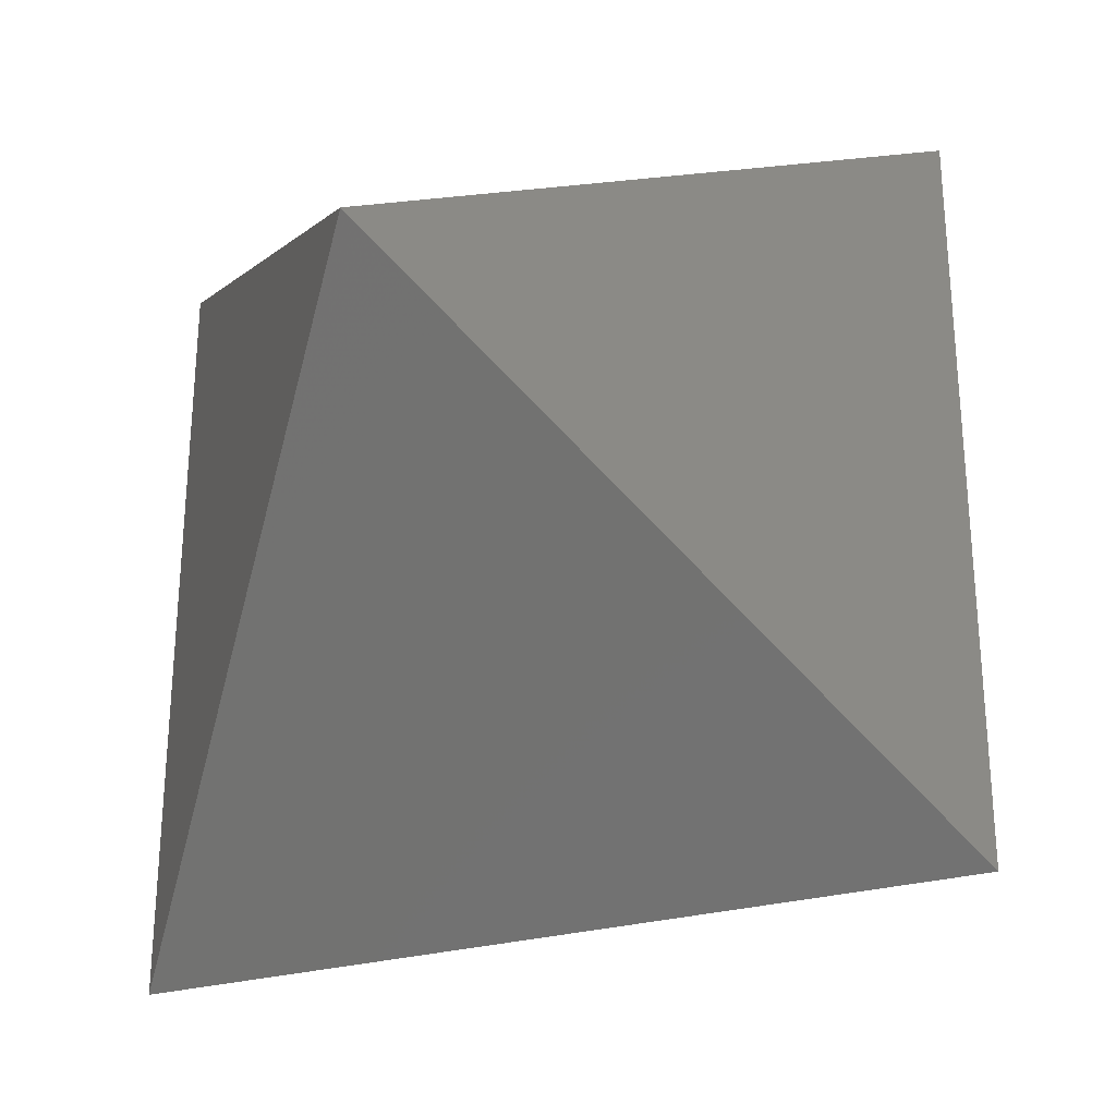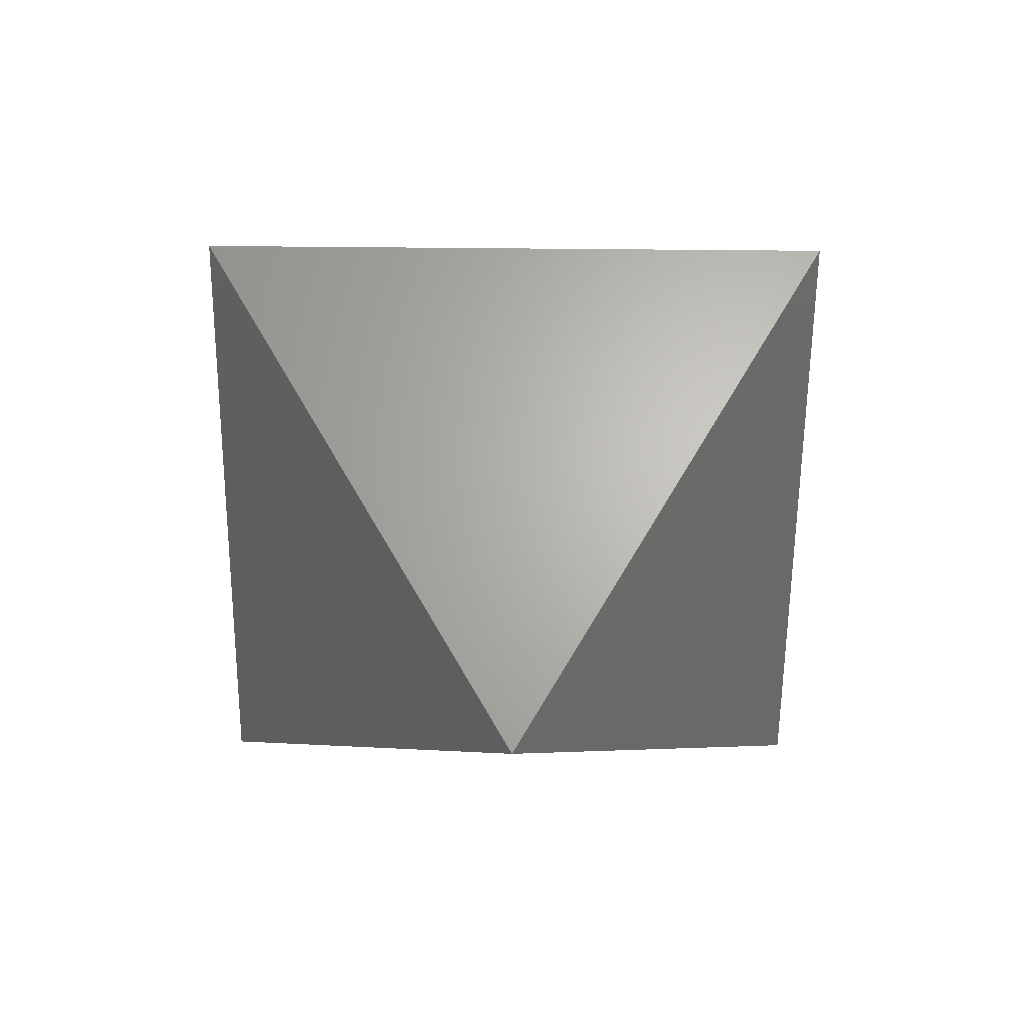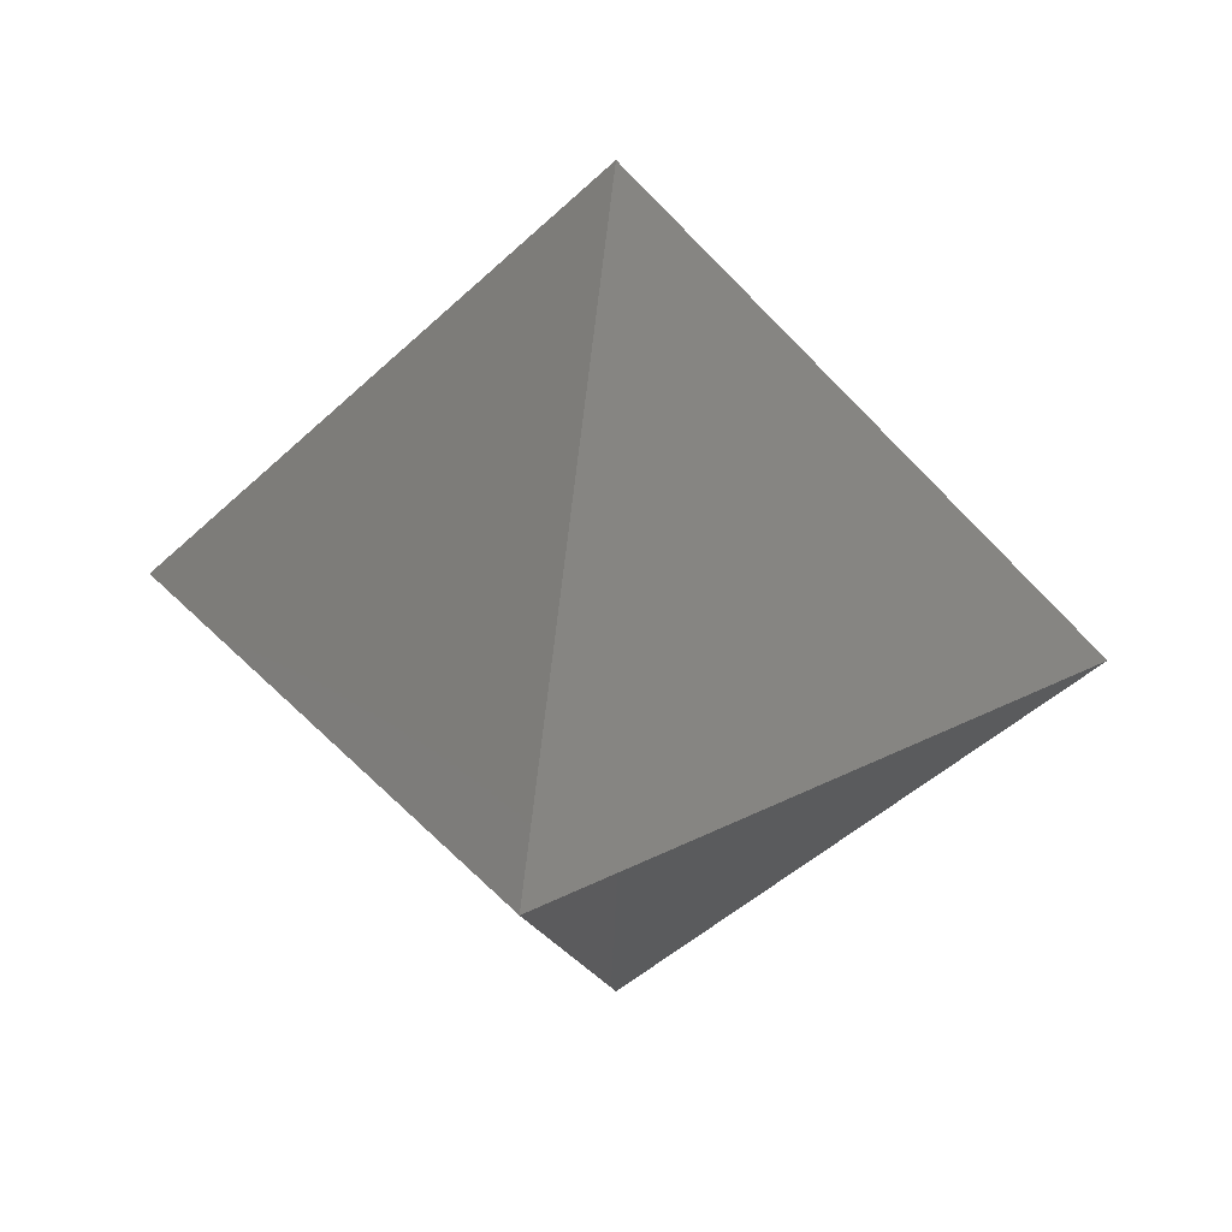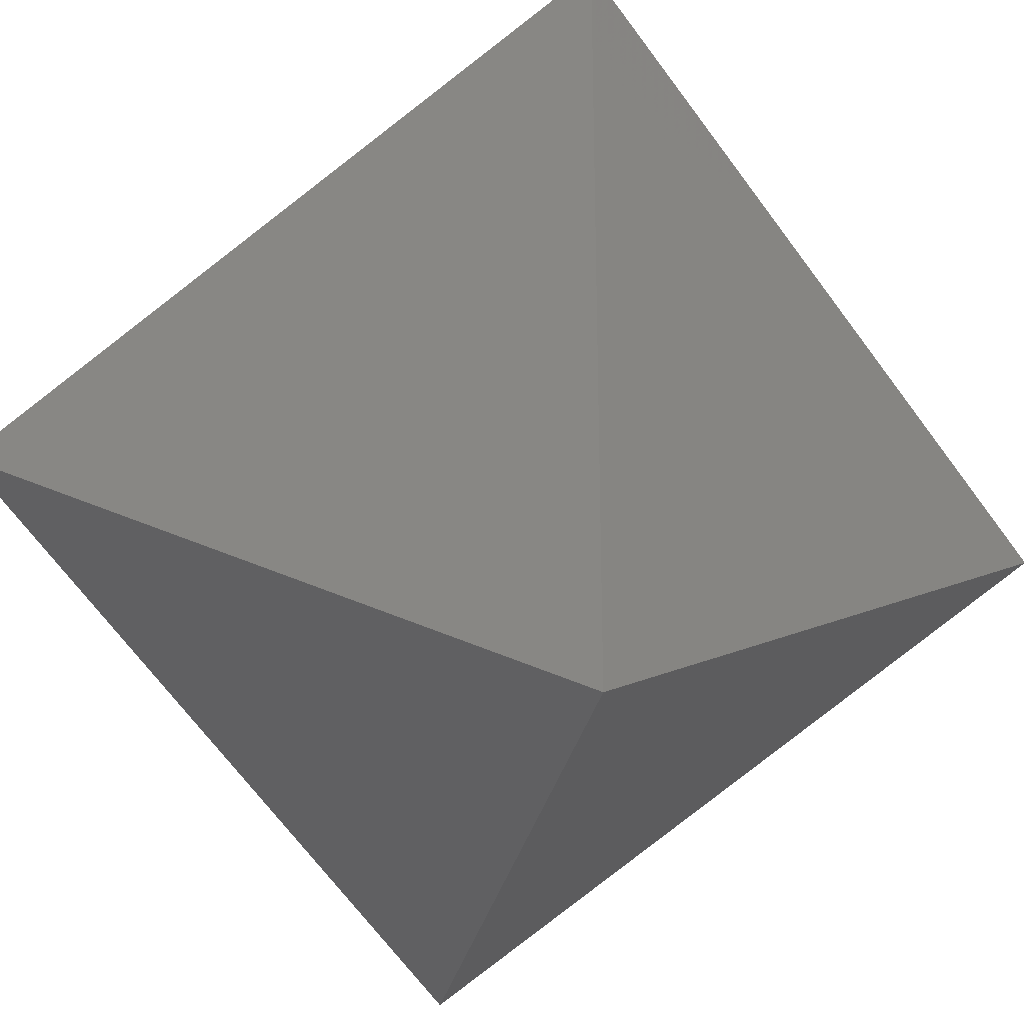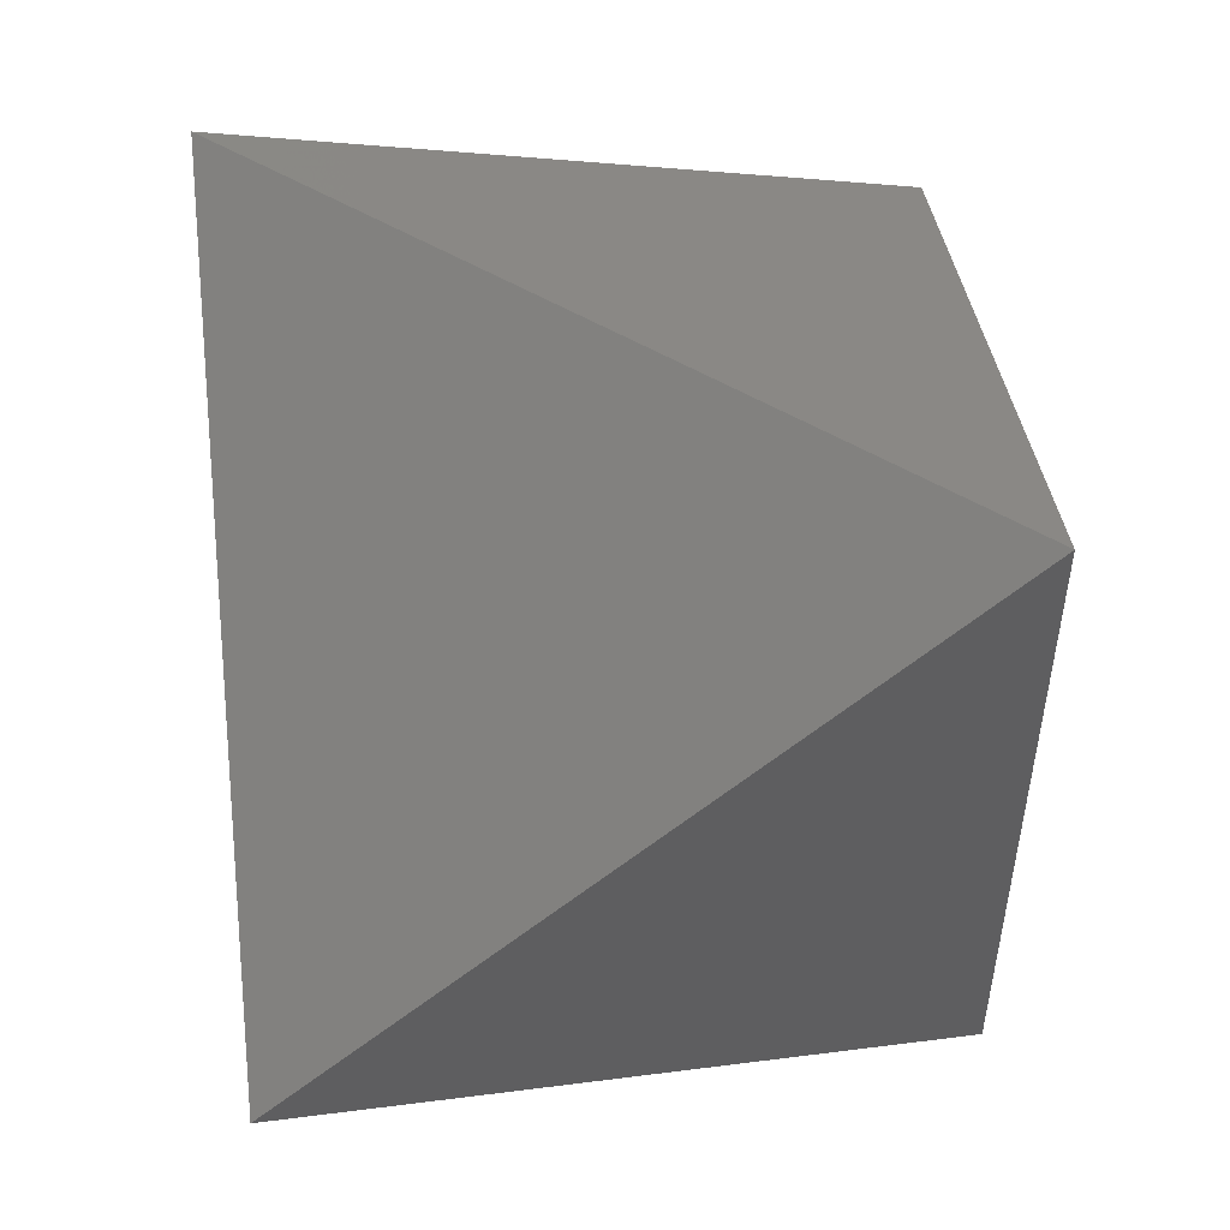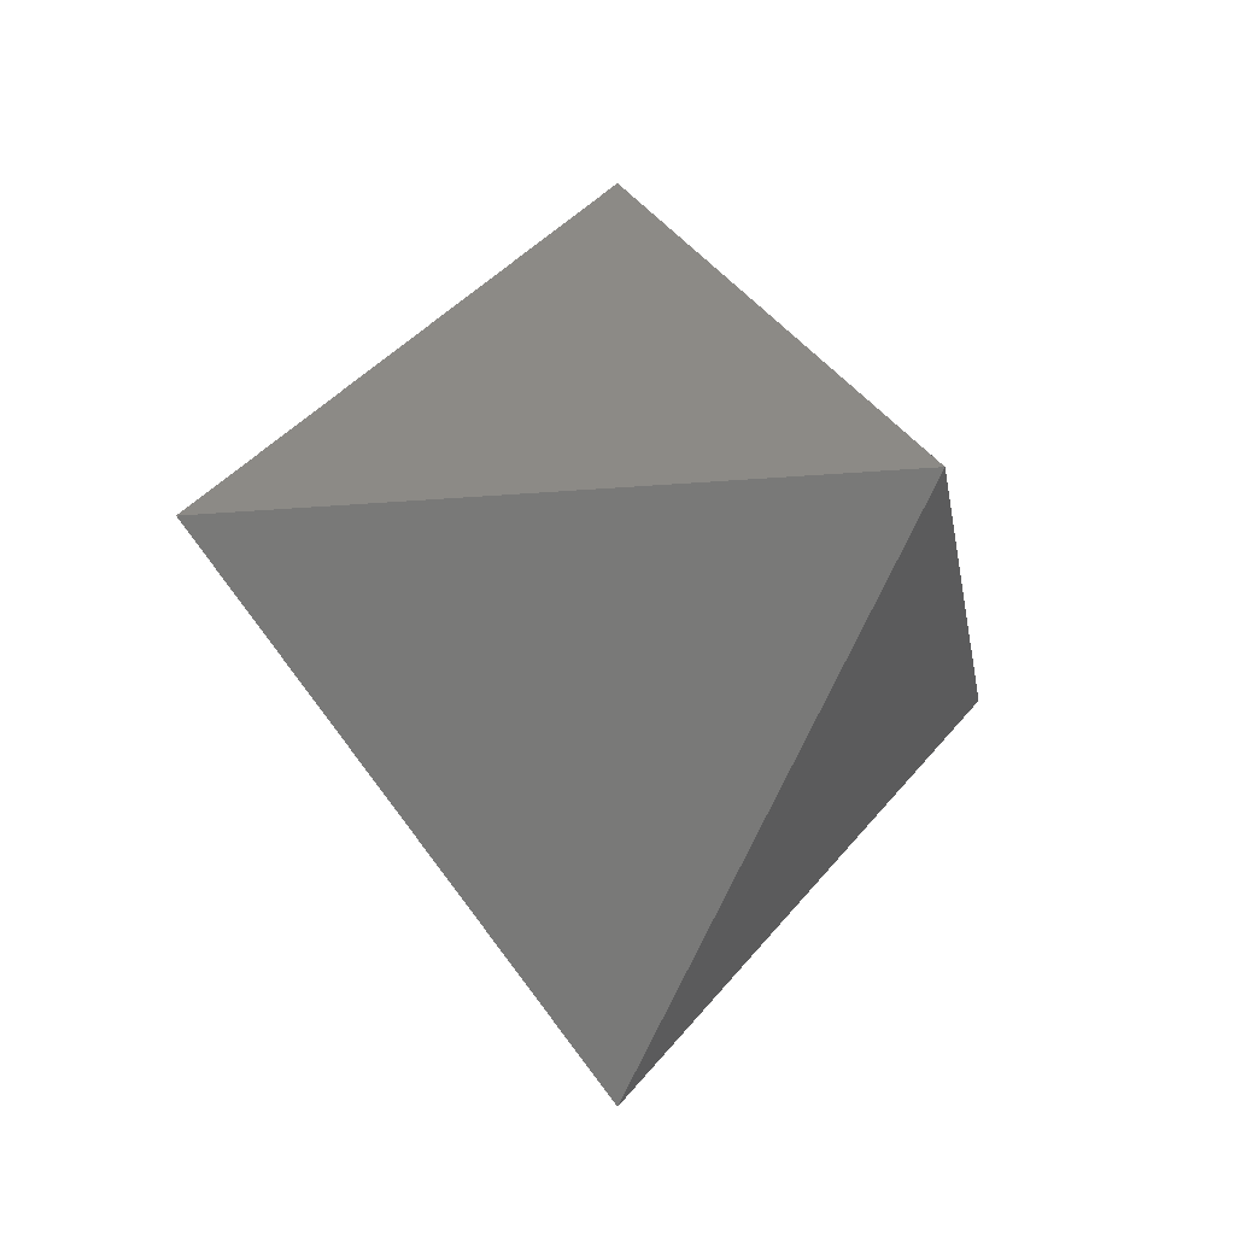
<metadata>
{"format":"stl","ext":"stl","renderer":"f3d","projection":"perspective","resolution":1024,"background":"white","views":[{"elev":-32.4,"azim":18.4,"up":"+Y"},{"elev":-59.7,"azim":-0.5,"up":"+Z"},{"elev":32.0,"azim":144.7,"up":"+Z"},{"elev":-29.4,"azim":-101.4,"up":"+Y"},{"elev":56.6,"azim":30.9,"up":"+Y"},{"elev":-19.0,"azim":9.7,"up":"+Z"}]}
</metadata>
<code>
# stl→obj: 6 verts, 8 faces
v 10 -10 14.14
v -10 -10 14.14
v 0 0 0
v 10 10 14.14
v -10 10 14.14
v 0 0 28.28
f 1 2 3
f 4 1 3
f 5 4 3
f 2 5 3
f 1 2 6
f 4 1 6
f 5 4 6
f 2 5 6

</code>
